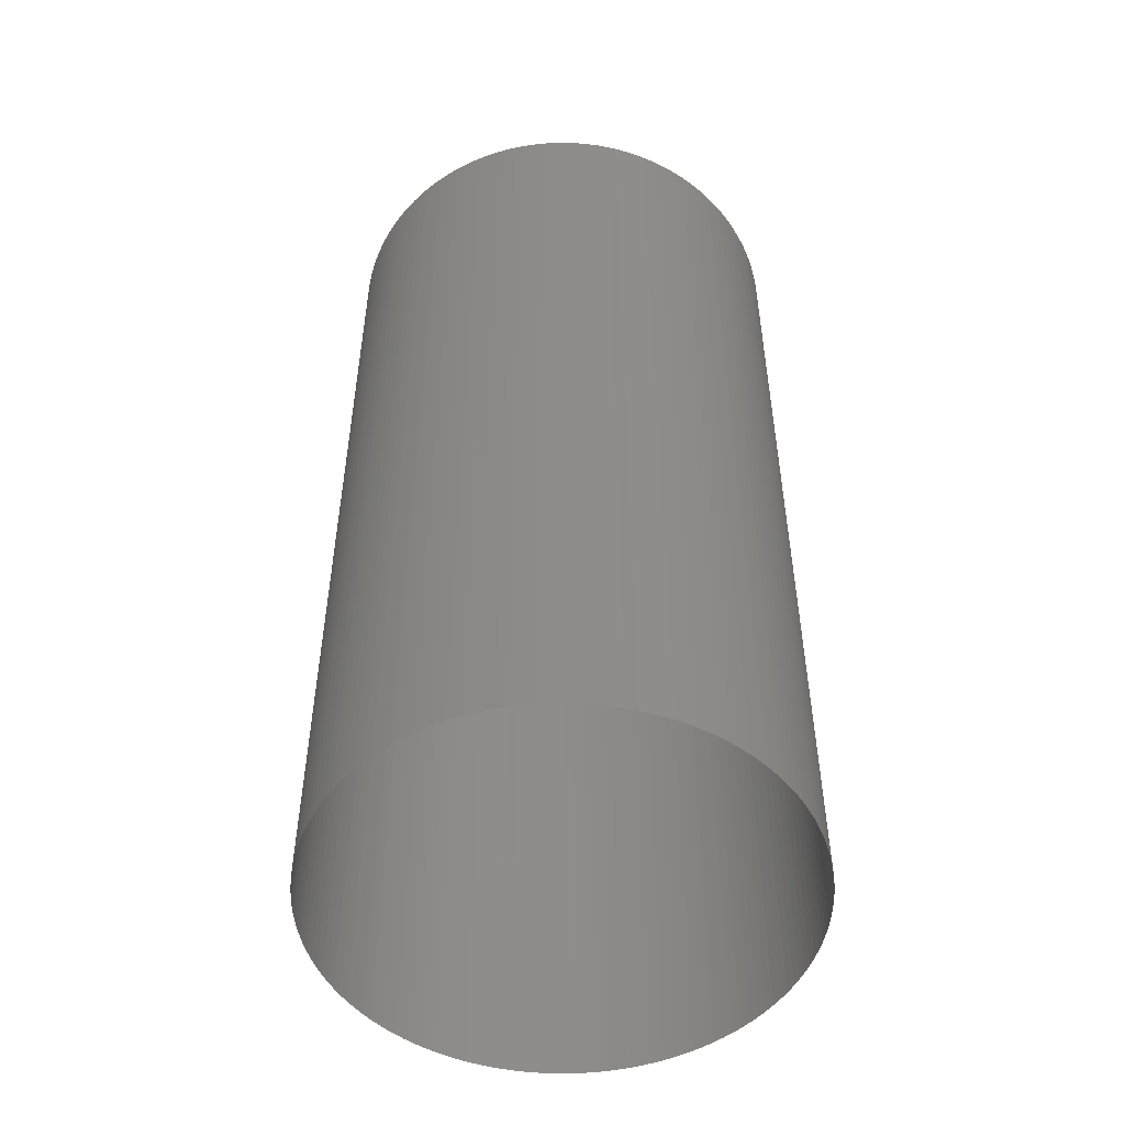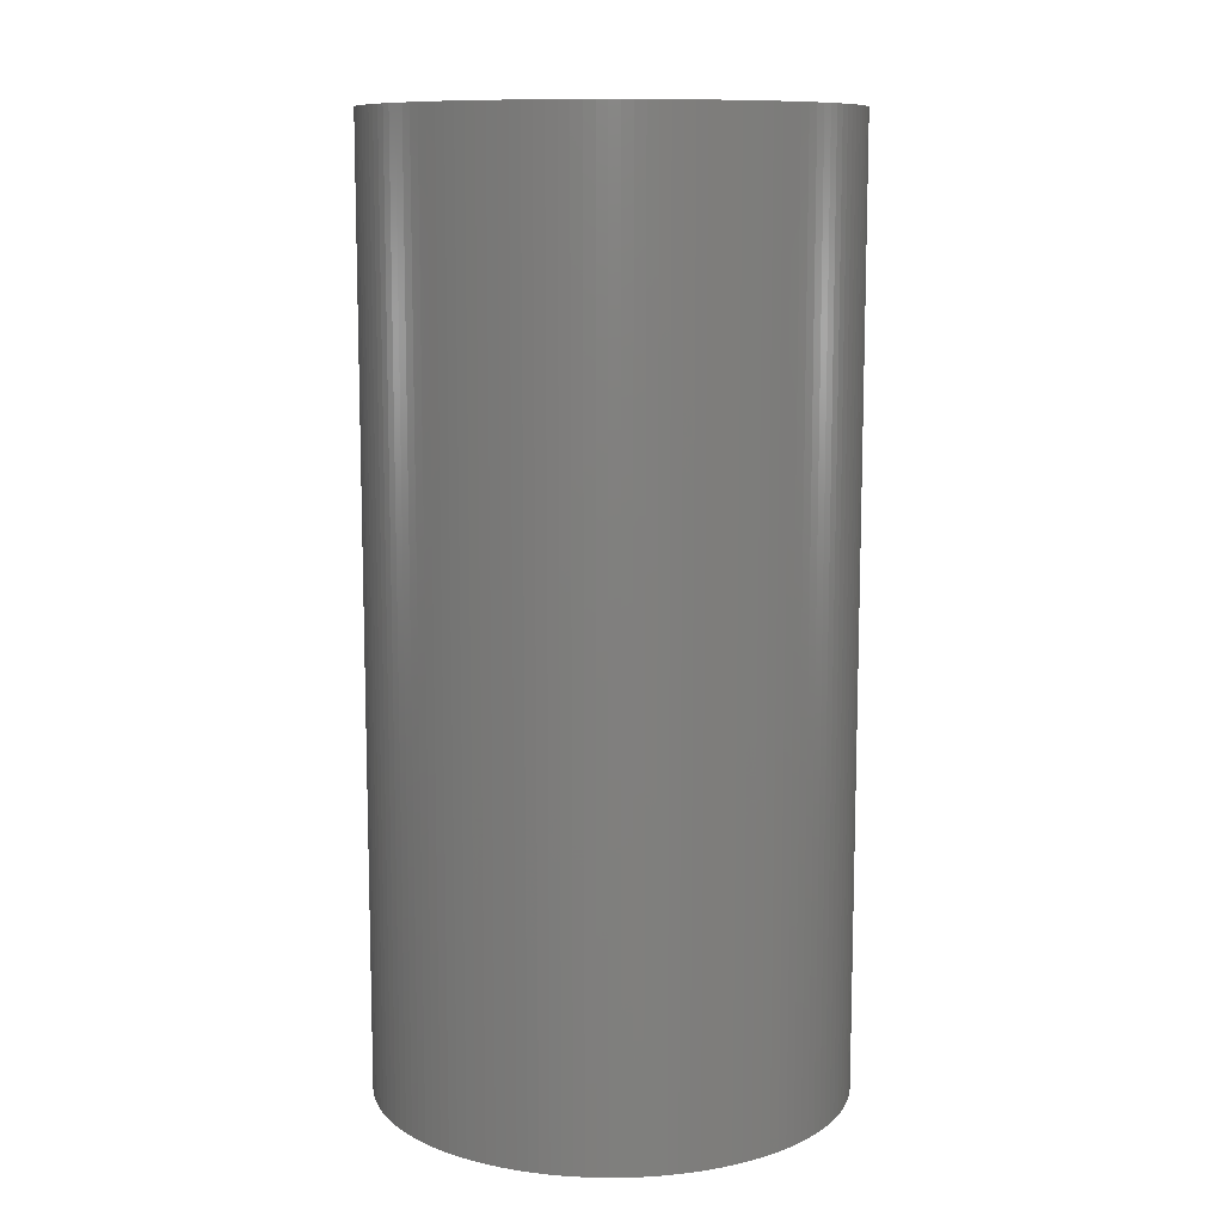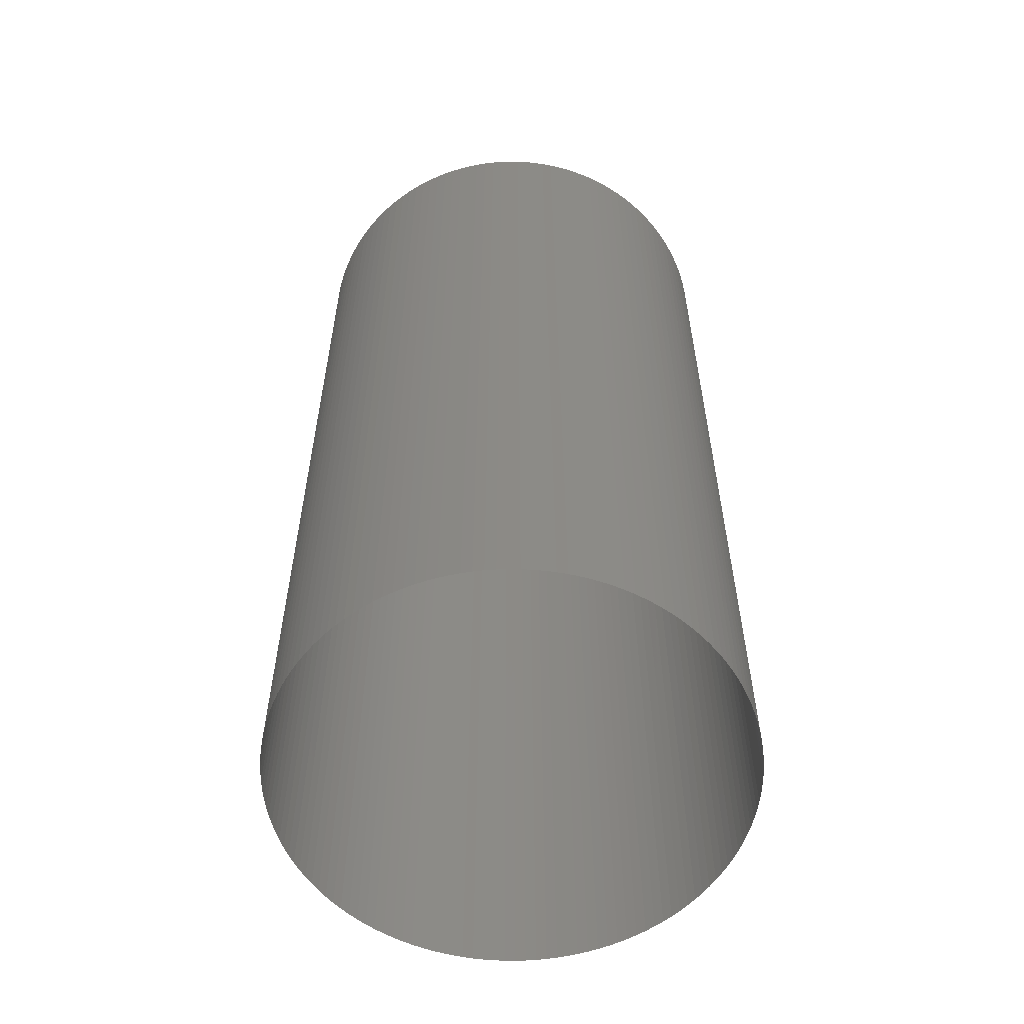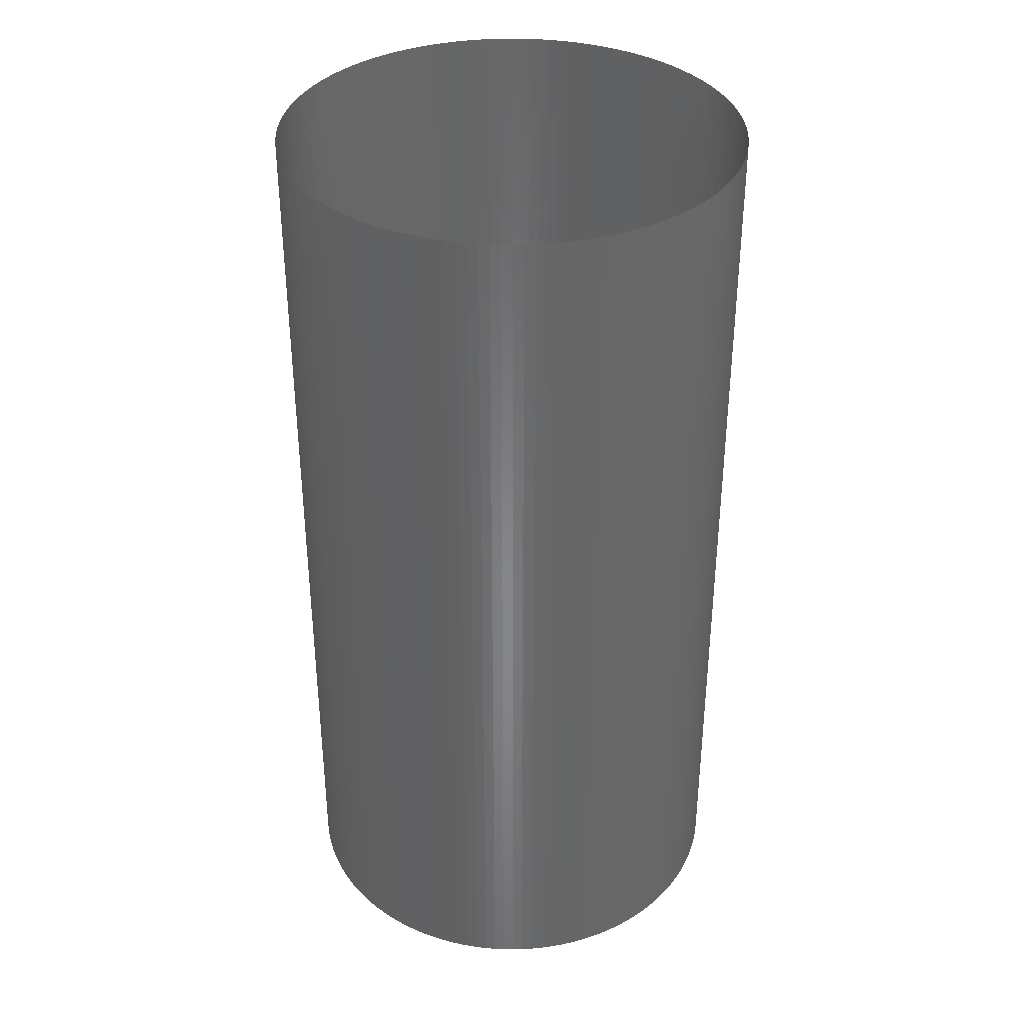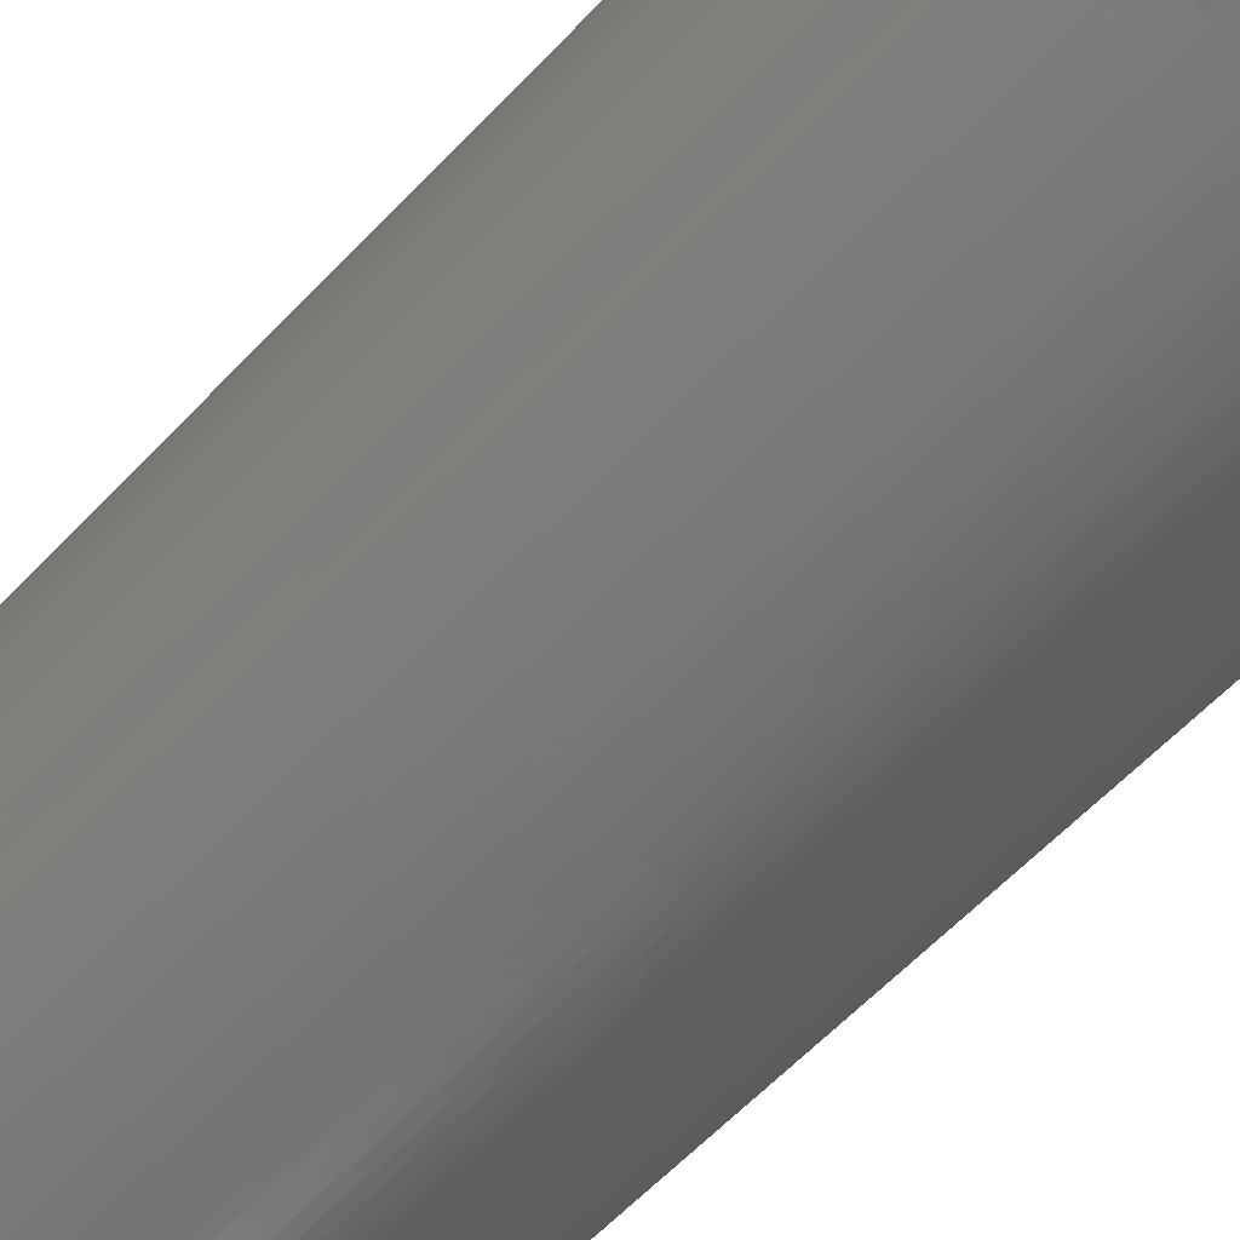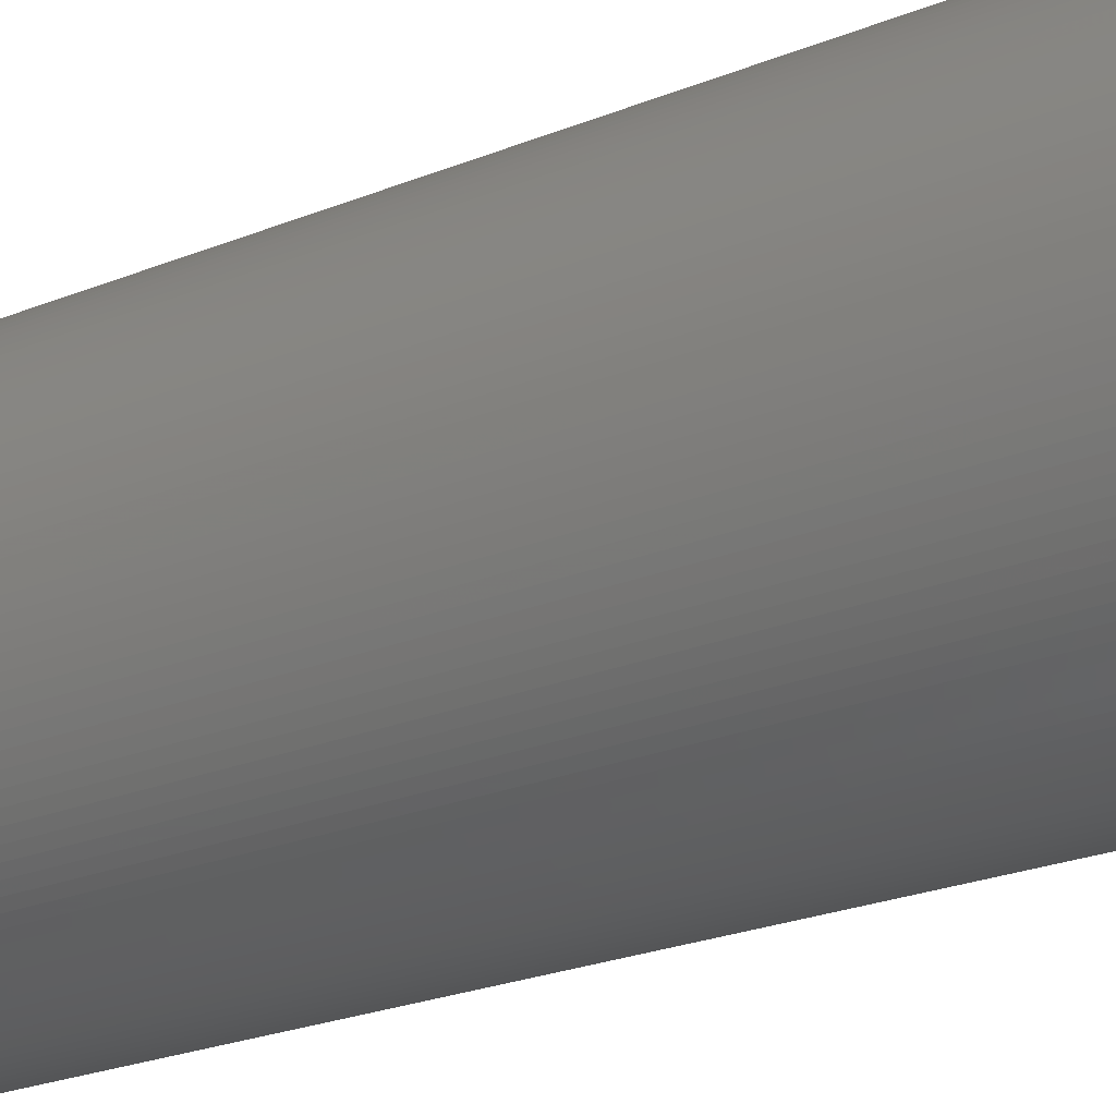
<metadata>
{"format":"stl","ext":"stl","renderer":"f3d","projection":"perspective","resolution":1024,"background":"white","views":[{"elev":-51.1,"azim":23.6,"up":"+Z"},{"elev":10.5,"azim":121.5,"up":"+Z"},{"elev":-58.0,"azim":139.6,"up":"+Z"},{"elev":36.2,"azim":-72.2,"up":"+Z"},{"elev":-62.9,"azim":136.3,"up":"+Y"},{"elev":-27.1,"azim":-58.8,"up":"+Y"}]}
</metadata>
<code>
# stl→obj: 280 verts, 280 faces
v -0.02565 -0.04292 0
v -0.02754 -0.04173 0
v -0.02754 -0.04173 -0.2
v -0.02369 -0.04403 0
v -0.02565 -0.04292 -0.2
v -0.02369 -0.04403 -0.2
v -0.02169 -0.04505 0
v -0.02169 -0.04505 -0.2
v 0.04995 0.002243 0
v 0.05 -1.225e-17 -0.2
v 0.04995 0.002243 -0.2
v 0.05 -1.225e-17 0
v -0.01965 -0.04598 0
v -0.01965 -0.04598 -0.2
v 0.0498 0.004482 0
v 0.0498 0.004482 -0.2
v -0.01757 -0.04681 0
v -0.01757 -0.04681 -0.2
v -0.01545 -0.04755 -0.2
v 0.04955 0.006712 0
v 0.04955 0.006712 -0.2
v 0.0492 0.008928 -0.2
v -0.01545 -0.04755 0
v 0.0492 0.008928 0
v -0.0133 -0.0482 0
v -0.0133 -0.0482 -0.2
v 0.04875 0.01113 0
v 0.04875 0.01113 -0.2
v 0.0482 0.0133 -0.2
v -0.01113 -0.04875 0
v -0.01113 -0.04875 -0.2
v 0.0482 0.0133 0
v -0.008928 -0.0492 0
v -0.008928 -0.0492 -0.2
v 0.04755 0.01545 0
v 0.04755 0.01545 -0.2
v -0.006712 -0.04955 0
v -0.006712 -0.04955 -0.2
v 0.04681 0.01757 0
v 0.04681 0.01757 -0.2
v -0.004482 -0.0498 0
v -0.004482 -0.0498 -0.2
v -0.002243 -0.04995 -0.2
v 0.04598 0.01965 0
v 0.04598 0.01965 -0.2
v 0.04505 0.02169 -0.2
v -0.002243 -0.04995 0
v 0.04505 0.02169 0
v -9.185e-18 -0.05 0
v -9.185e-18 -0.05 -0.2
v 0.04403 0.02369 0
v 0.04403 0.02369 -0.2
v 0.002243 -0.04995 0
v 0.002243 -0.04995 -0.2
v 0.04292 0.02565 0
v 0.004482 -0.0498 0
v 0.04292 0.02565 -0.2
v 0.04173 0.02754 -0.2
v 0.004482 -0.0498 -0.2
v 0.04173 0.02754 0
v 0.006712 -0.04955 0
v 0.006712 -0.04955 -0.2
v 0.04045 0.02939 0
v 0.008928 -0.0492 0
v 0.04045 0.02939 -0.2
v 0.03909 0.03117 -0.2
v 0.008928 -0.0492 -0.2
v 0.01113 -0.04875 -0.2
v 0.01113 -0.04875 0
v 0.03909 0.03117 0
v 0.0133 -0.0482 0
v 0.03765 0.0329 0
v 0.0133 -0.0482 -0.2
v 0.03765 0.0329 -0.2
v 0.01545 -0.04755 0
v 0.01545 -0.04755 -0.2
v 0.03614 0.03455 0
v 0.03614 0.03455 -0.2
v 0.03455 0.03614 -0.2
v 0.01757 -0.04681 0
v 0.01757 -0.04681 -0.2
v 0.03455 0.03614 0
v 0.01965 -0.04598 0
v 0.01965 -0.04598 -0.2
v 0.0329 0.03765 0
v 0.0329 0.03765 -0.2
v 0.02169 -0.04505 0
v 0.02169 -0.04505 -0.2
v 0.02369 -0.04403 -0.2
v 0.03117 0.03909 0
v 0.03117 0.03909 -0.2
v 0.02939 0.04045 -0.2
v 0.02369 -0.04403 0
v 0.02939 0.04045 0
v 0.02565 -0.04292 0
v 0.02565 -0.04292 -0.2
v 0.02754 -0.04173 -0.2
v 0.02754 0.04173 0
v 0.02754 0.04173 -0.2
v 0.02754 -0.04173 0
v 0.02565 0.04292 0
v 0.02565 0.04292 -0.2
v 0.02369 0.04403 -0.2
v 0.02939 -0.04045 0
v 0.02939 -0.04045 -0.2
v 0.03117 -0.03909 -0.2
v 0.02369 0.04403 0
v 0.03117 -0.03909 0
v 0.02169 0.04505 0
v 0.02169 0.04505 -0.2
v 0.0329 -0.03765 0
v 0.0329 -0.03765 -0.2
v 0.03455 -0.03614 0
v 0.03455 -0.03614 -0.2
v 0.01965 0.04598 0
v 0.01965 0.04598 -0.2
v 0.03614 -0.03455 -0.2
v 0.01757 0.04681 -0.2
v 0.03614 -0.03455 0
v 0.01757 0.04681 0
v 0.03765 -0.0329 0
v 0.03765 -0.0329 -0.2
v 0.03909 -0.03117 -0.2
v 0.01545 0.04755 0
v 0.01545 0.04755 -0.2
v 0.03909 -0.03117 0
v 0.0133 0.0482 0
v 0.0133 0.0482 -0.2
v 0.04045 -0.02939 0
v 0.04045 -0.02939 -0.2
v 0.01113 0.04875 0
v 0.01113 0.04875 -0.2
v 0.04173 -0.02754 0
v 0.04173 -0.02754 -0.2
v 0.04292 -0.02565 -0.2
v 0.008928 0.0492 0
v 0.008928 0.0492 -0.2
v 0.006712 0.04955 -0.2
v 0.04292 -0.02565 0
v 0.006712 0.04955 0
v 0.04403 -0.02369 0
v 0.04403 -0.02369 -0.2
v 0.04505 -0.02169 -0.2
v 0.04505 -0.02169 0
v 0.004482 0.0498 0
v 0.004482 0.0498 -0.2
v 0.04598 -0.01965 0
v 0.04598 -0.01965 -0.2
v 0.002243 0.04995 0
v 0.04681 -0.01757 -0.2
v 0.002243 0.04995 -0.2
v 3.062e-18 0.05 -0.2
v 0.04681 -0.01757 0
v 3.062e-18 0.05 0
v 0.04755 -0.01545 0
v 0.04755 -0.01545 -0.2
v -0.002243 0.04995 0
v -0.002243 0.04995 -0.2
v 0.0482 -0.0133 0
v 0.0482 -0.0133 -0.2
v 0.04875 -0.01113 -0.2
v -0.004482 0.0498 0
v -0.004482 0.0498 -0.2
v -0.006712 0.04955 -0.2
v 0.04875 -0.01113 0
v -0.006712 0.04955 0
v 0.0492 -0.008928 0
v 0.0492 -0.008928 -0.2
v 0.04955 -0.006712 -0.2
v -0.008928 0.0492 0
v -0.008928 0.0492 -0.2
v 0.04955 -0.006712 0
v -0.01113 0.04875 0
v -0.01113 0.04875 -0.2
v 0.0498 -0.004482 0
v -0.0133 0.0482 -0.2
v 0.0498 -0.004482 -0.2
v 0.04995 -0.002243 0
v 0.04995 -0.002243 -0.2
v -0.0133 0.0482 0
v -0.01545 0.04755 0
v -0.01545 0.04755 -0.2
v -0.01757 0.04681 0
v -0.01757 0.04681 -0.2
v -0.01965 0.04598 -0.2
v -0.01965 0.04598 0
v -0.02169 0.04505 0
v -0.02169 0.04505 -0.2
v -0.02369 0.04403 0
v -0.02369 0.04403 -0.2
v -0.02565 0.04292 0
v -0.02565 0.04292 -0.2
v -0.02754 0.04173 -0.2
v -0.02754 0.04173 0
v -0.02939 0.04045 0
v -0.02939 0.04045 -0.2
v -0.03117 0.03909 0
v -0.03117 0.03909 -0.2
v -0.0329 0.03765 -0.2
v -0.0329 0.03765 0
v -0.03455 0.03614 0
v -0.03455 0.03614 -0.2
v -0.03614 0.03455 0
v -0.03614 0.03455 -0.2
v -0.03765 0.0329 -0.2
v -0.03765 0.0329 0
v -0.03909 0.03117 0
v -0.03909 0.03117 -0.2
v -0.04045 0.02939 0
v -0.04045 0.02939 -0.2
v -0.04173 0.02754 -0.2
v -0.04173 0.02754 0
v -0.04292 0.02565 0
v -0.04292 0.02565 -0.2
v -0.04403 0.02369 0
v -0.04403 0.02369 -0.2
v -0.04505 0.02169 0
v -0.04505 0.02169 -0.2
v -0.04598 0.01965 -0.2
v -0.04598 0.01965 0
v -0.04681 0.01757 0
v -0.04681 0.01757 -0.2
v -0.04755 0.01545 0
v -0.04755 0.01545 -0.2
v -0.0482 0.0133 0
v -0.0482 0.0133 -0.2
v -0.04875 0.01113 0
v -0.04875 0.01113 -0.2
v -0.0492 0.008928 0
v -0.0492 0.008928 -0.2
v -0.04955 0.006712 -0.2
v -0.04955 0.006712 0
v -0.0498 0.004482 0
v -0.0498 0.004482 -0.2
v -0.04995 0.002243 0
v -0.04995 0.002243 -0.2
v -0.05 6.123e-18 0
v -0.05 6.123e-18 -0.2
v -0.04995 -0.002243 0
v -0.04995 -0.002243 -0.2
v -0.0498 -0.004482 0
v -0.0498 -0.004482 -0.2
v -0.04955 -0.006712 -0.2
v -0.04955 -0.006712 0
v -0.0492 -0.008928 0
v -0.0492 -0.008928 -0.2
v -0.04875 -0.01113 0
v -0.04875 -0.01113 -0.2
v -0.0482 -0.0133 0
v -0.0482 -0.0133 -0.2
v -0.04755 -0.01545 0
v -0.04755 -0.01545 -0.2
v -0.04681 -0.01757 0
v -0.04681 -0.01757 -0.2
v -0.04598 -0.01965 -0.2
v -0.04598 -0.01965 0
v -0.04505 -0.02169 0
v -0.04505 -0.02169 -0.2
v -0.04403 -0.02369 0
v -0.04403 -0.02369 -0.2
v -0.04292 -0.02565 0
v -0.04292 -0.02565 -0.2
v -0.04173 -0.02754 0
v -0.04173 -0.02754 -0.2
v -0.04045 -0.02939 0
v -0.04045 -0.02939 -0.2
v -0.03909 -0.03117 -0.2
v -0.03909 -0.03117 0
v -0.03765 -0.0329 0
v -0.03765 -0.0329 -0.2
v -0.03614 -0.03455 0
v -0.03614 -0.03455 -0.2
v -0.03455 -0.03614 0
v -0.03455 -0.03614 -0.2
v -0.0329 -0.03765 0
v -0.0329 -0.03765 -0.2
v -0.03117 -0.03909 0
v -0.03117 -0.03909 -0.2
v -0.02939 -0.04045 0
v -0.02939 -0.04045 -0.2
f 1 2 3
f 4 5 6
f 4 1 5
f 7 6 8
f 7 4 6
f 9 10 11
f 9 12 10
f 13 8 14
f 13 7 8
f 15 11 16
f 15 9 11
f 17 14 18
f 17 18 19
f 17 13 14
f 20 16 21
f 20 21 22
f 20 15 16
f 23 17 19
f 24 20 22
f 25 19 26
f 25 23 19
f 27 24 22
f 27 22 28
f 27 28 29
f 30 26 31
f 30 25 26
f 32 27 29
f 33 31 34
f 33 30 31
f 35 32 29
f 35 29 36
f 37 34 38
f 37 33 34
f 39 35 36
f 39 36 40
f 41 38 42
f 41 42 43
f 41 37 38
f 44 39 40
f 44 40 45
f 44 45 46
f 47 41 43
f 48 44 46
f 49 43 50
f 49 47 43
f 51 48 46
f 51 46 52
f 53 49 50
f 53 50 54
f 55 51 52
f 56 53 54
f 55 52 57
f 55 57 58
f 56 54 59
f 60 55 58
f 61 56 59
f 61 59 62
f 63 60 58
f 64 61 62
f 63 58 65
f 63 65 66
f 64 62 67
f 64 67 68
f 69 64 68
f 70 63 66
f 71 69 68
f 72 70 66
f 71 68 73
f 72 66 74
f 75 71 73
f 75 73 76
f 77 72 74
f 77 74 78
f 77 78 79
f 80 75 76
f 80 76 81
f 82 77 79
f 83 80 81
f 83 81 84
f 85 79 86
f 85 82 79
f 87 83 84
f 87 84 88
f 87 88 89
f 90 86 91
f 90 91 92
f 90 85 86
f 93 87 89
f 94 90 92
f 95 93 89
f 95 89 96
f 95 96 97
f 98 92 99
f 98 94 92
f 100 95 97
f 101 99 102
f 101 102 103
f 101 98 99
f 104 100 97
f 104 97 105
f 104 105 106
f 107 101 103
f 108 104 106
f 109 103 110
f 111 106 112
f 109 107 103
f 111 108 106
f 113 112 114
f 115 110 116
f 113 114 117
f 115 116 118
f 113 111 112
f 115 109 110
f 119 113 117
f 120 115 118
f 121 117 122
f 121 122 123
f 124 118 125
f 121 119 117
f 124 120 118
f 126 121 123
f 127 125 128
f 127 124 125
f 129 123 130
f 129 126 123
f 131 128 132
f 131 127 128
f 133 130 134
f 133 134 135
f 133 129 130
f 136 131 132
f 136 132 137
f 136 137 138
f 139 133 135
f 140 136 138
f 141 135 142
f 141 142 143
f 141 139 135
f 144 141 143
f 145 140 138
f 145 138 146
f 147 143 148
f 149 145 146
f 147 148 150
f 149 146 151
f 149 151 152
f 147 144 143
f 153 147 150
f 154 149 152
f 155 153 150
f 155 150 156
f 157 154 152
f 157 152 158
f 159 155 156
f 159 156 160
f 159 160 161
f 162 157 158
f 162 158 163
f 162 163 164
f 165 159 161
f 166 162 164
f 167 165 161
f 167 161 168
f 167 168 169
f 170 166 164
f 170 164 171
f 172 167 169
f 173 170 171
f 173 171 174
f 175 172 169
f 173 174 176
f 175 169 177
f 178 175 177
f 178 177 179
f 180 173 176
f 178 179 10
f 12 178 10
f 181 180 176
f 181 176 182
f 183 181 182
f 183 182 184
f 183 184 185
f 186 183 185
f 187 186 185
f 187 185 188
f 189 187 188
f 189 188 190
f 191 189 190
f 191 190 192
f 191 192 193
f 194 191 193
f 195 194 193
f 195 193 196
f 197 195 196
f 197 196 198
f 197 198 199
f 200 197 199
f 201 199 202
f 201 200 199
f 203 202 204
f 203 201 202
f 203 204 205
f 206 203 205
f 207 205 208
f 207 206 205
f 209 207 208
f 209 208 210
f 209 210 211
f 212 209 211
f 213 212 211
f 213 211 214
f 215 213 214
f 215 214 216
f 217 218 219
f 217 215 216
f 217 216 218
f 220 217 219
f 221 219 222
f 221 220 219
f 223 222 224
f 223 221 222
f 225 224 226
f 225 223 224
f 227 226 228
f 227 225 226
f 229 228 230
f 229 230 231
f 229 227 228
f 232 229 231
f 233 231 234
f 233 232 231
f 235 234 236
f 235 233 234
f 237 236 238
f 237 235 236
f 239 238 240
f 239 237 238
f 241 240 242
f 241 242 243
f 241 239 240
f 244 241 243
f 245 243 246
f 245 244 243
f 247 246 248
f 247 245 246
f 249 248 250
f 249 247 248
f 251 250 252
f 251 249 250
f 253 252 254
f 253 254 255
f 253 251 252
f 256 253 255
f 257 256 255
f 257 255 258
f 259 257 258
f 259 258 260
f 261 259 260
f 261 260 262
f 263 261 262
f 263 262 264
f 265 263 264
f 265 264 266
f 265 266 267
f 268 265 267
f 269 268 267
f 269 267 270
f 271 270 272
f 271 269 270
f 273 272 274
f 273 271 272
f 275 274 276
f 275 273 274
f 277 276 278
f 277 275 276
f 279 278 280
f 279 280 3
f 279 277 278
f 2 279 3
f 1 3 5

</code>
